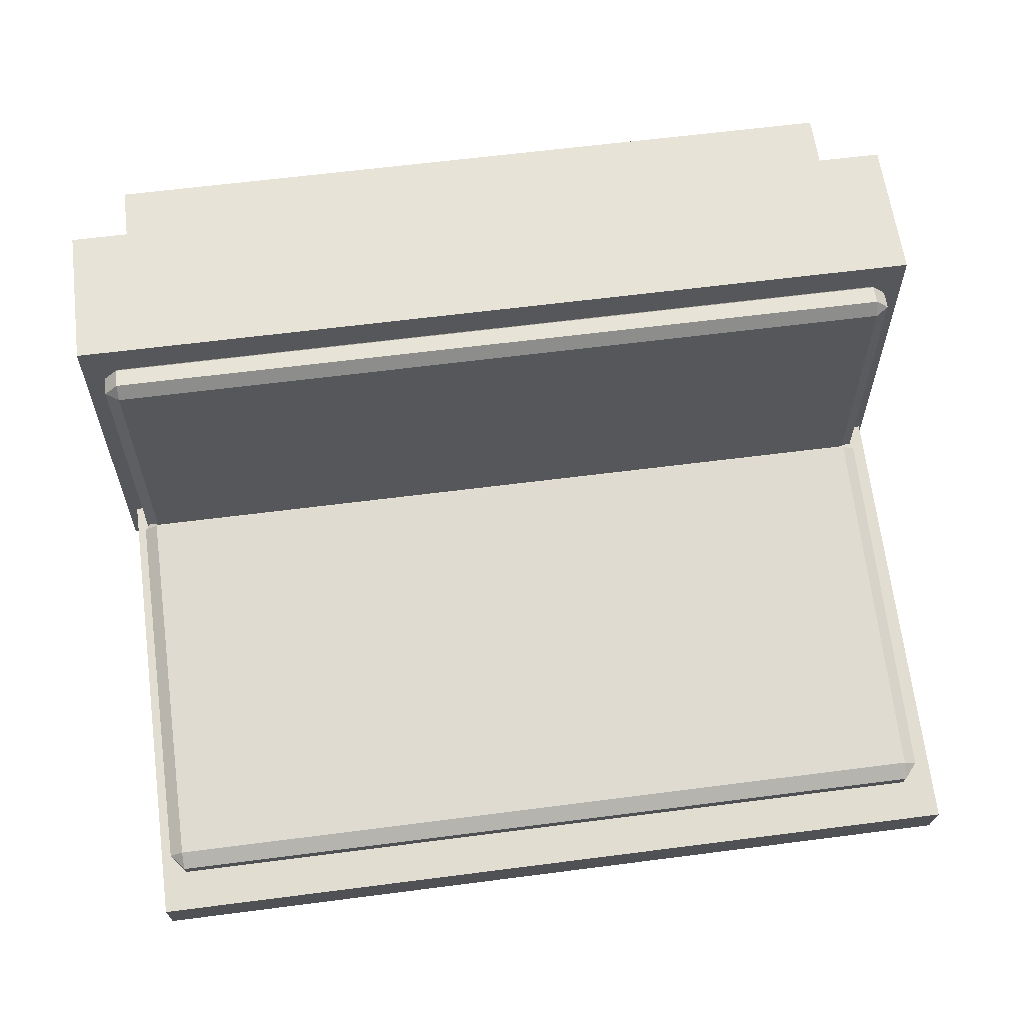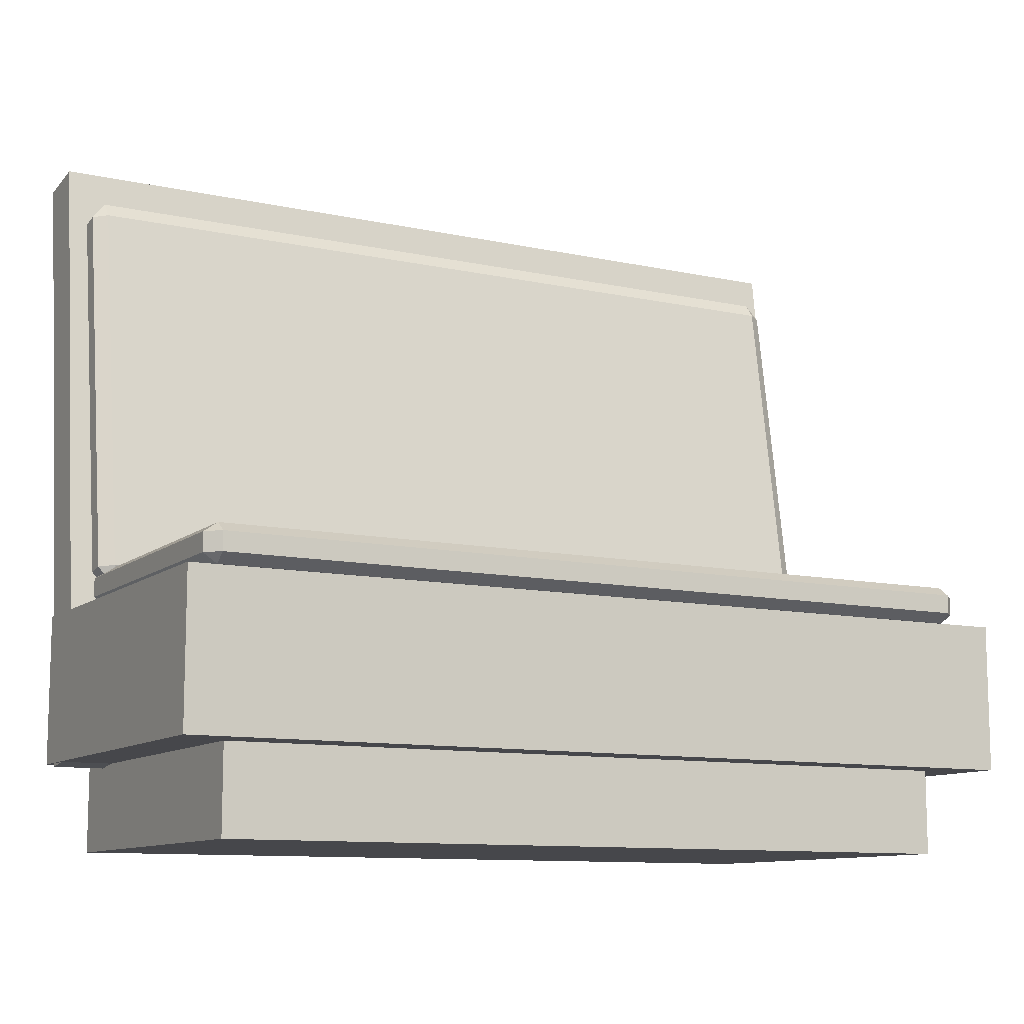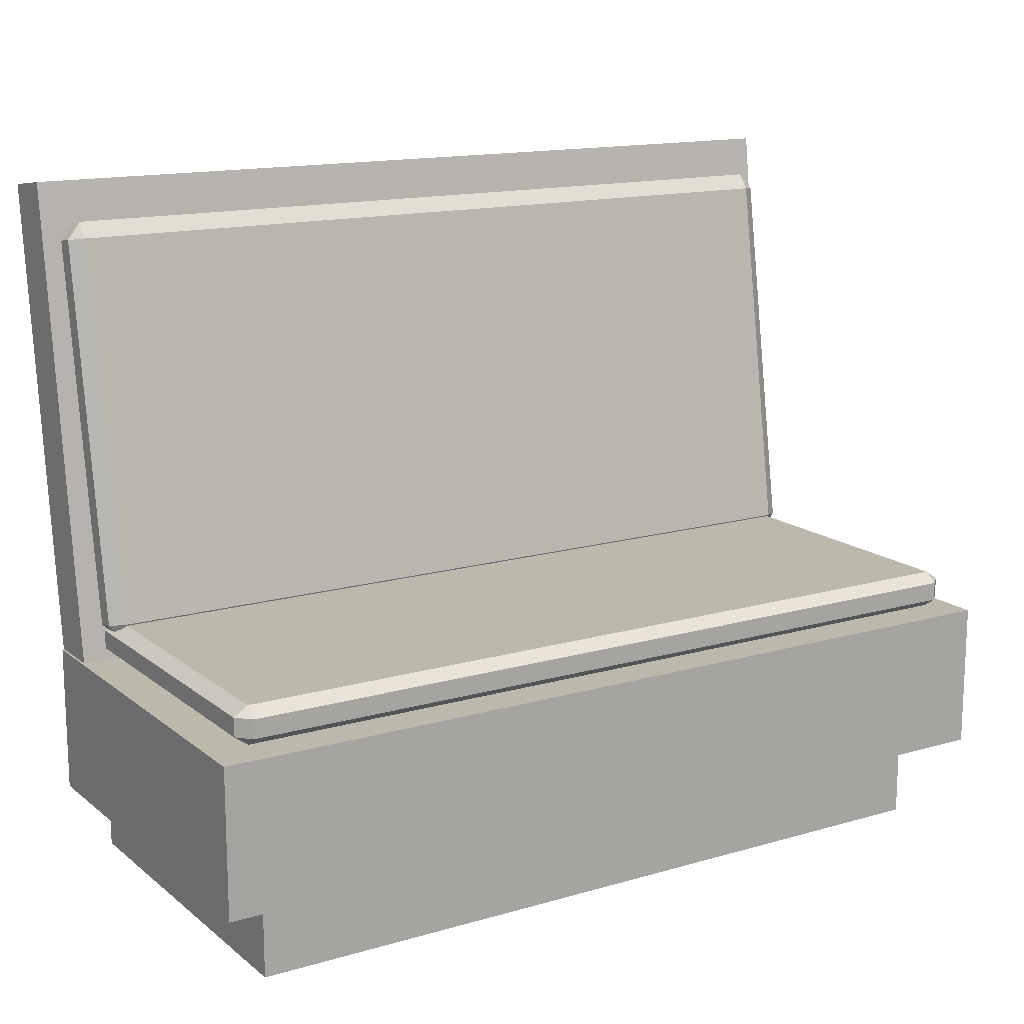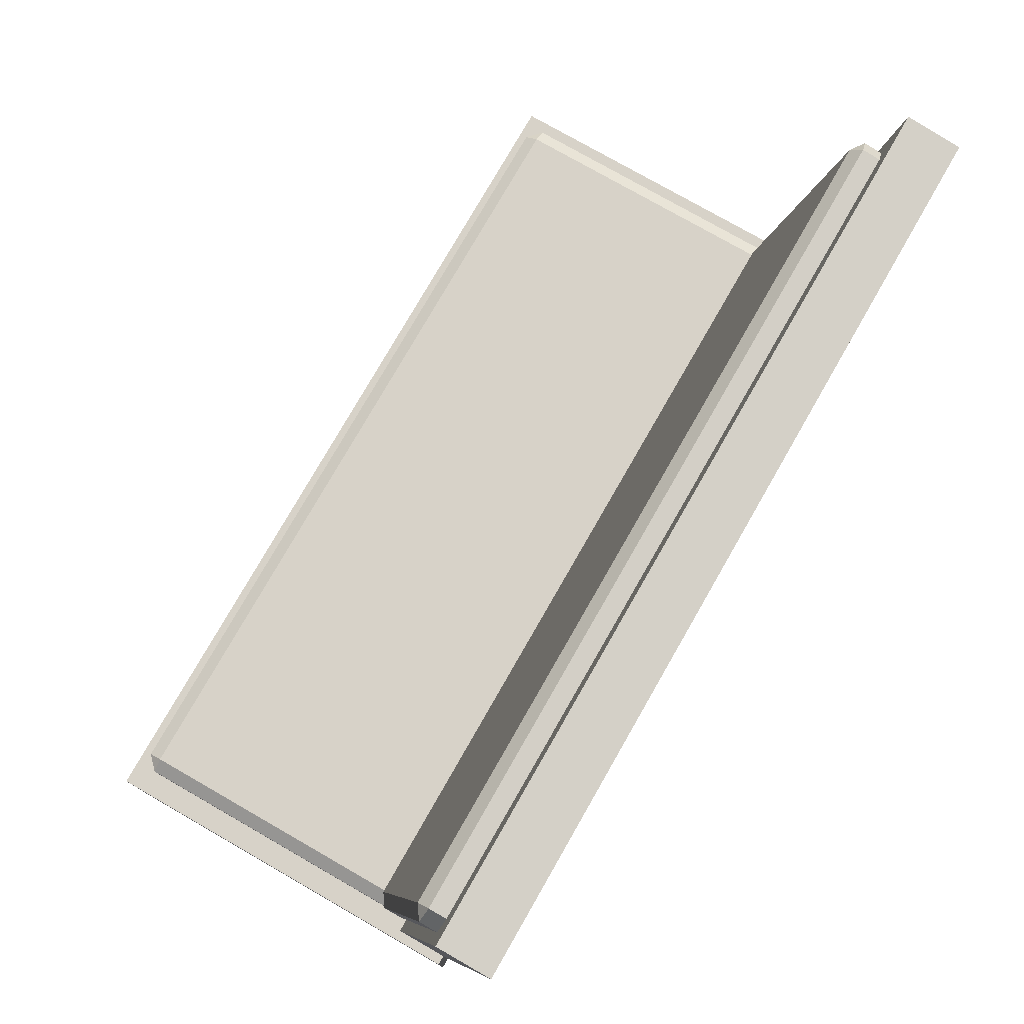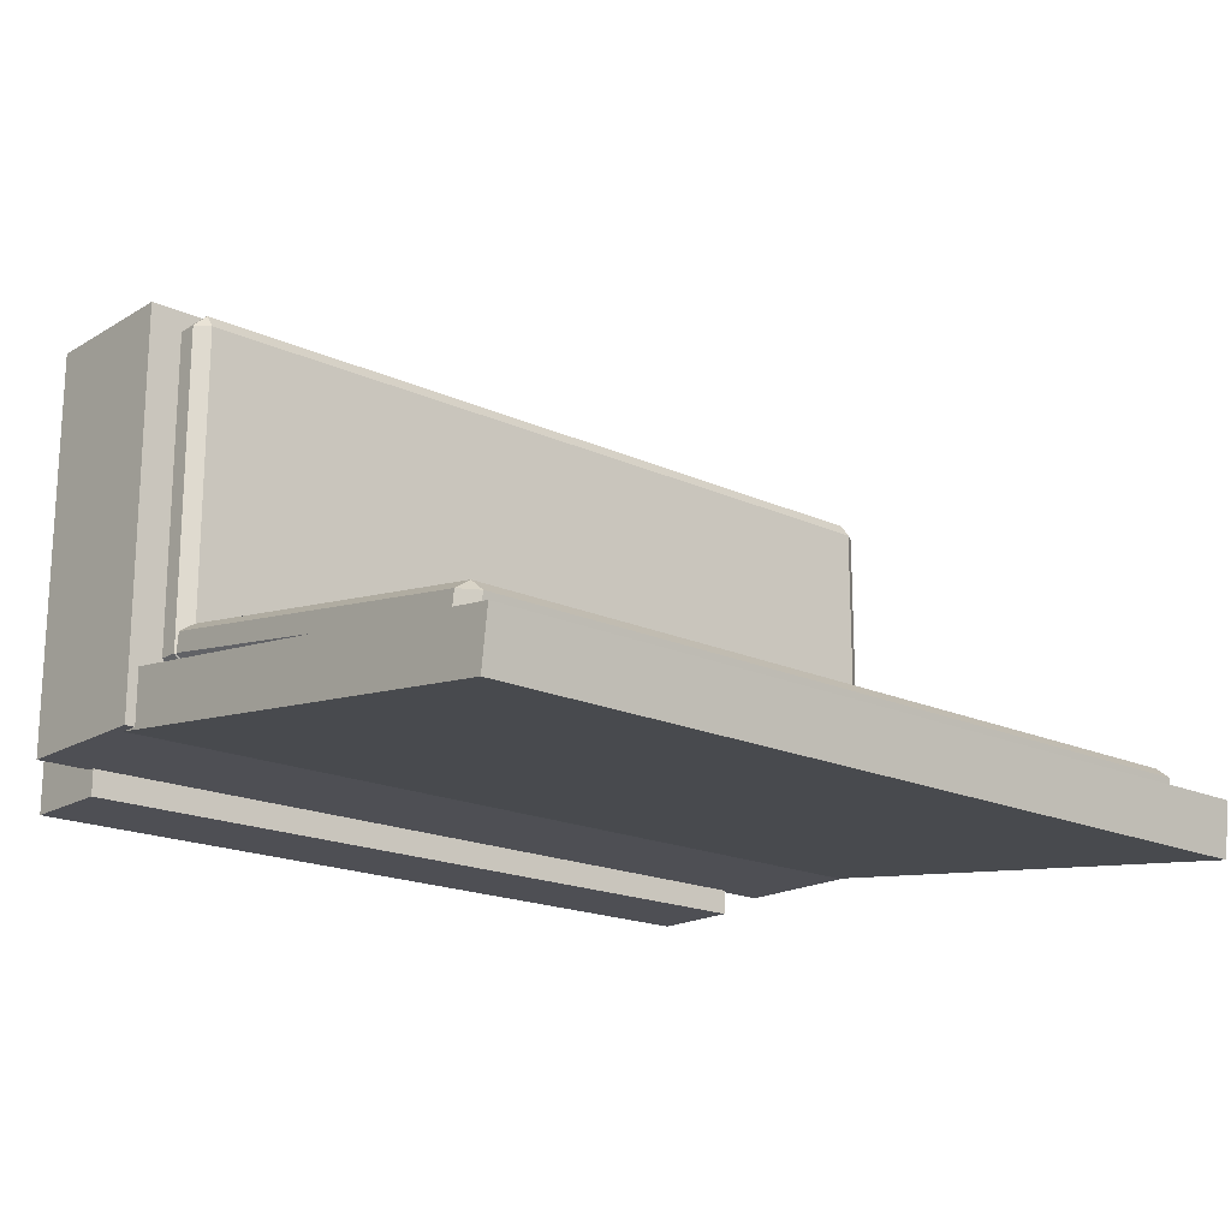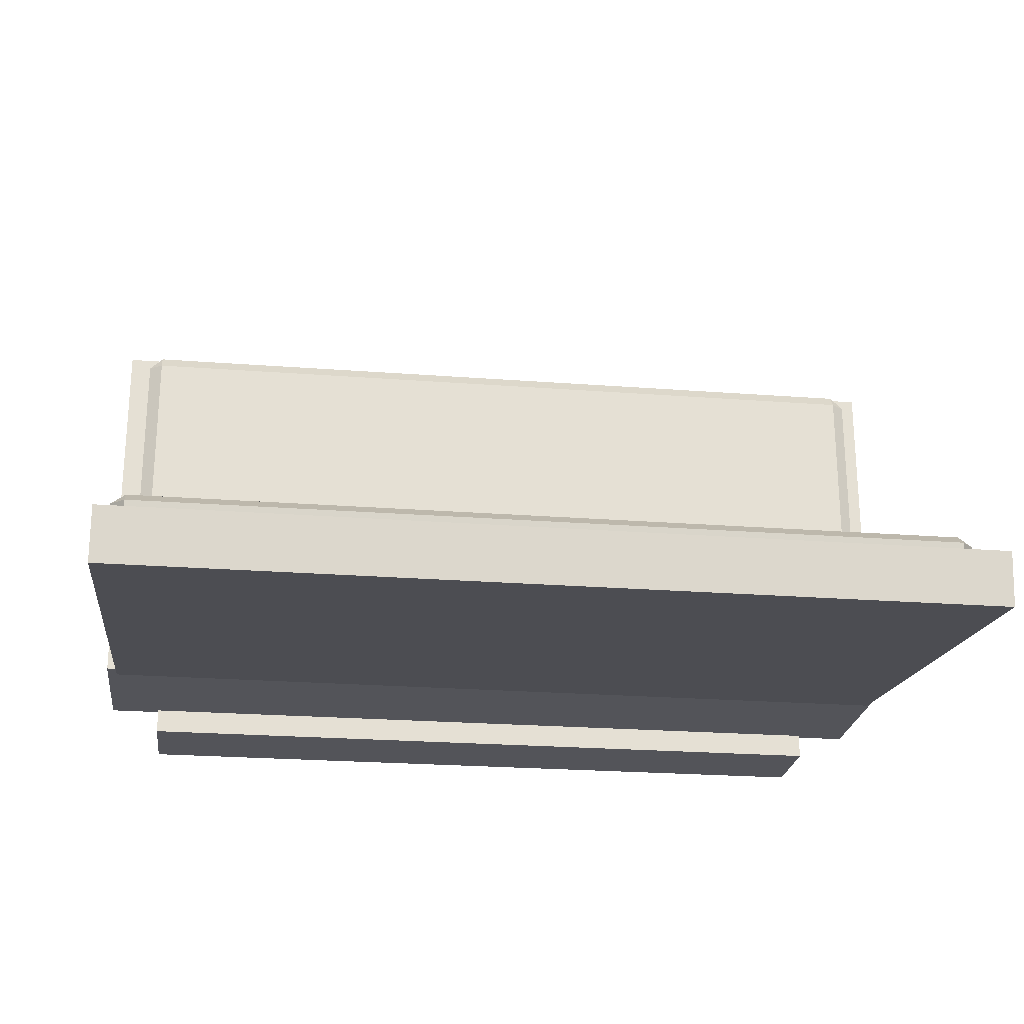
<metadata>
{"format":"obj","ext":"obj","renderer":"f3d","projection":"perspective","resolution":1024,"background":"white","views":[{"elev":61.6,"azim":172.5,"up":"+Z"},{"elev":-10.7,"azim":-28.5,"up":"+Y"},{"elev":14.7,"azim":-32.0,"up":"+Y"},{"elev":77.3,"azim":119.8,"up":"+Y"},{"elev":-18.4,"azim":138.7,"up":"+Z"},{"elev":-23.8,"azim":172.7,"up":"+Z"}]}
</metadata>
<code>
g default
v -1.173 0.1781 -2.951
v 1.153 0.1781 -2.951
v -1.173 1.838 -3.167
v 1.153 1.838 -3.167
v -1.173 1.819 -3.313
v 1.153 1.819 -3.313
v -1.173 0.1591 -3.097
v 1.153 0.1591 -3.097
g polySurface10 polySurface1
f 3 1 2 4
f 5 3 4 6
f 7 5 6 8
f 1 7 8 2
f 4 2 8 6
f 5 7 1 3
g default
v -1.079 0.5789 -2.175
v -1.079 0.6039 -2.139
v -1.116 0.6039 -2.175
v 1.116 0.6039 -2.175
v 1.079 0.6039 -2.139
v 1.079 0.5789 -2.175
v -1.116 0.6541 -2.175
v -1.079 0.6541 -2.139
v -1.079 0.6791 -2.175
v 1.079 0.6791 -2.175
v 1.079 0.6541 -2.139
v 1.116 0.6541 -2.175
v -1.116 0.6541 -2.983
v -1.079 0.6791 -2.983
v -1.079 0.6541 -3.019
v 1.079 0.6541 -3.019
v 1.079 0.6791 -2.983
v 1.116 0.6541 -2.983
v -1.116 0.6039 -2.983
v -1.079 0.6039 -3.019
v -1.079 0.5789 -2.983
v 1.079 0.5789 -2.983
v 1.079 0.6039 -3.019
v 1.116 0.6039 -2.983
g polySurface1 polySurface6
f 29 9 11 27
f 13 10 9 14
f 15 11 10 16
f 32 12 14 30
f 19 13 12 20
f 21 15 17 22
f 18 17 16 19
f 25 18 20 26
f 27 21 23 28
f 24 23 22 25
f 31 24 26 32
f 30 29 28 31
f 16 10 13 19
f 22 17 18 25
f 28 23 24 31
f 9 29 30 14
f 20 12 32 26
f 21 27 11 15
f 9 10 11
f 12 13 14
f 15 16 17
f 18 19 20
f 21 22 23
f 24 25 26
f 27 28 29
f 30 31 32
g default
v -1.085 1.695 -3.073
v -1.085 1.735 -3.105
v -1.121 1.691 -3.098
v 1.121 1.691 -3.098
v 1.085 1.735 -3.105
v 1.085 1.695 -3.073
v -1.121 1.684 -3.147
v -1.085 1.728 -3.154
v -1.085 1.68 -3.172
v 1.085 1.68 -3.172
v 1.085 1.728 -3.154
v 1.121 1.684 -3.147
v -1.121 0.6711 -2.988
v -1.085 0.6672 -3.012
v -1.085 0.6271 -2.981
v 1.085 0.6271 -2.981
v 1.085 0.6672 -3.012
v 1.121 0.6711 -2.988
v -1.121 0.6789 -2.938
v -1.085 0.6349 -2.931
v -1.085 0.6828 -2.913
v 1.085 0.6828 -2.913
v 1.085 0.6349 -2.931
v 1.121 0.6789 -2.938
g polySurface1 polySurface9
f 53 33 35 51
f 37 34 33 38
f 39 35 34 40
f 56 36 38 54
f 43 37 36 44
f 45 39 41 46
f 42 41 40 43
f 49 42 44 50
f 51 45 47 52
f 48 47 46 49
f 55 48 50 56
f 54 53 52 55
f 40 34 37 43
f 46 41 42 49
f 52 47 48 55
f 33 53 54 38
f 44 36 56 50
f 45 51 35 39
f 33 34 35
f 36 37 38
f 39 40 41
f 42 43 44
f 45 46 47
f 48 49 50
f 51 52 53
f 54 55 56
g default
v -1.179 0.1678 -2.102
v 1.179 0.1678 -2.102
v -1.179 0.5657 -2.102
v 1.179 0.5657 -2.102
v -1.179 0.5657 -3.144
v 1.179 0.5657 -3.144
v -1.179 0.1678 -3.144
v 1.179 0.1678 -3.144
g polySurface1 polySurface7
f 59 57 58 60
f 61 59 60 62
f 63 61 62 64
f 57 63 64 58
f 60 58 64 62
f 61 63 57 59
g default
v -1.038 -0.06035 -2.212
v 1.038 -0.06035 -2.212
v -1.038 0.1852 -2.212
v 1.038 0.1852 -2.212
v -1.038 0.1852 -3.212
v 1.038 0.1852 -3.212
v -1.038 -0.06035 -3.212
v 1.038 -0.06035 -3.212
g polySurface1 polySurface8
f 67 65 66 68
f 69 67 68 70
f 71 69 70 72
f 65 71 72 66
f 68 66 72 70
f 69 71 65 67

</code>
